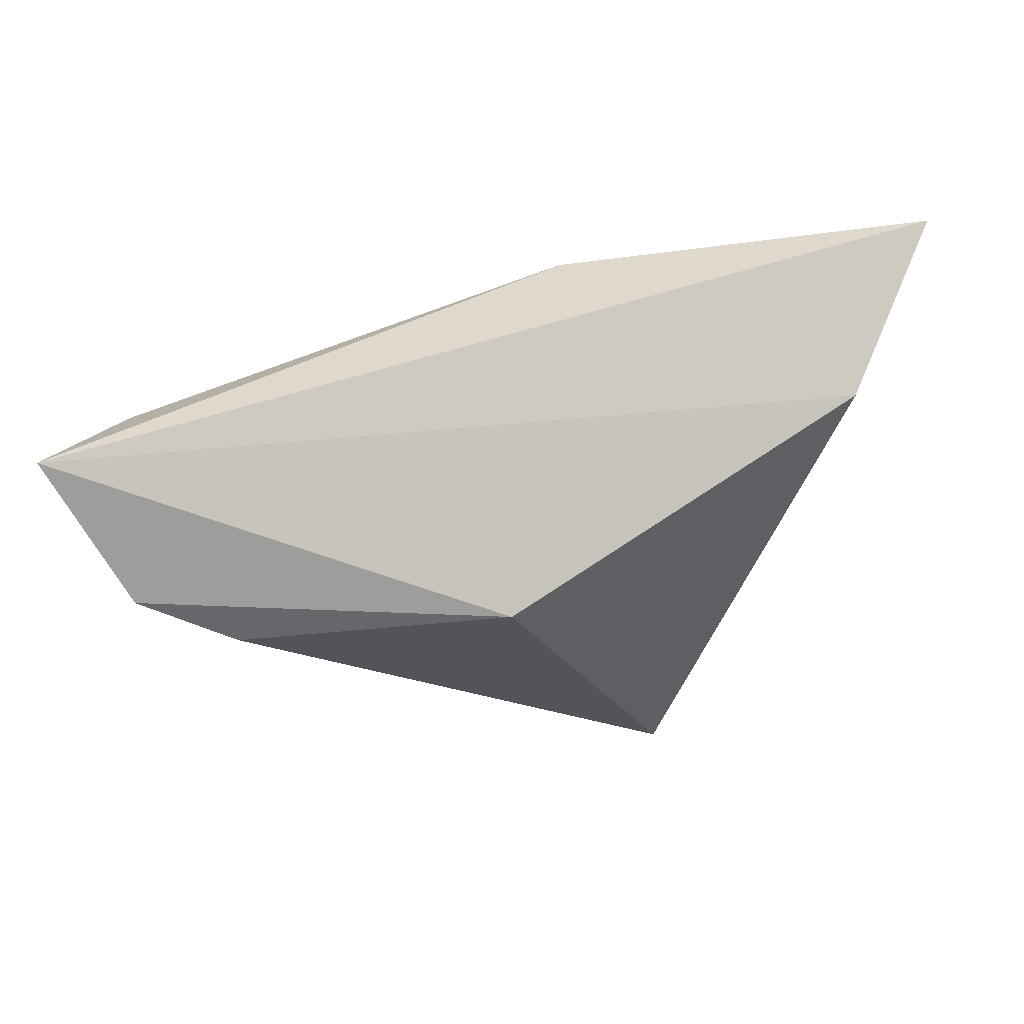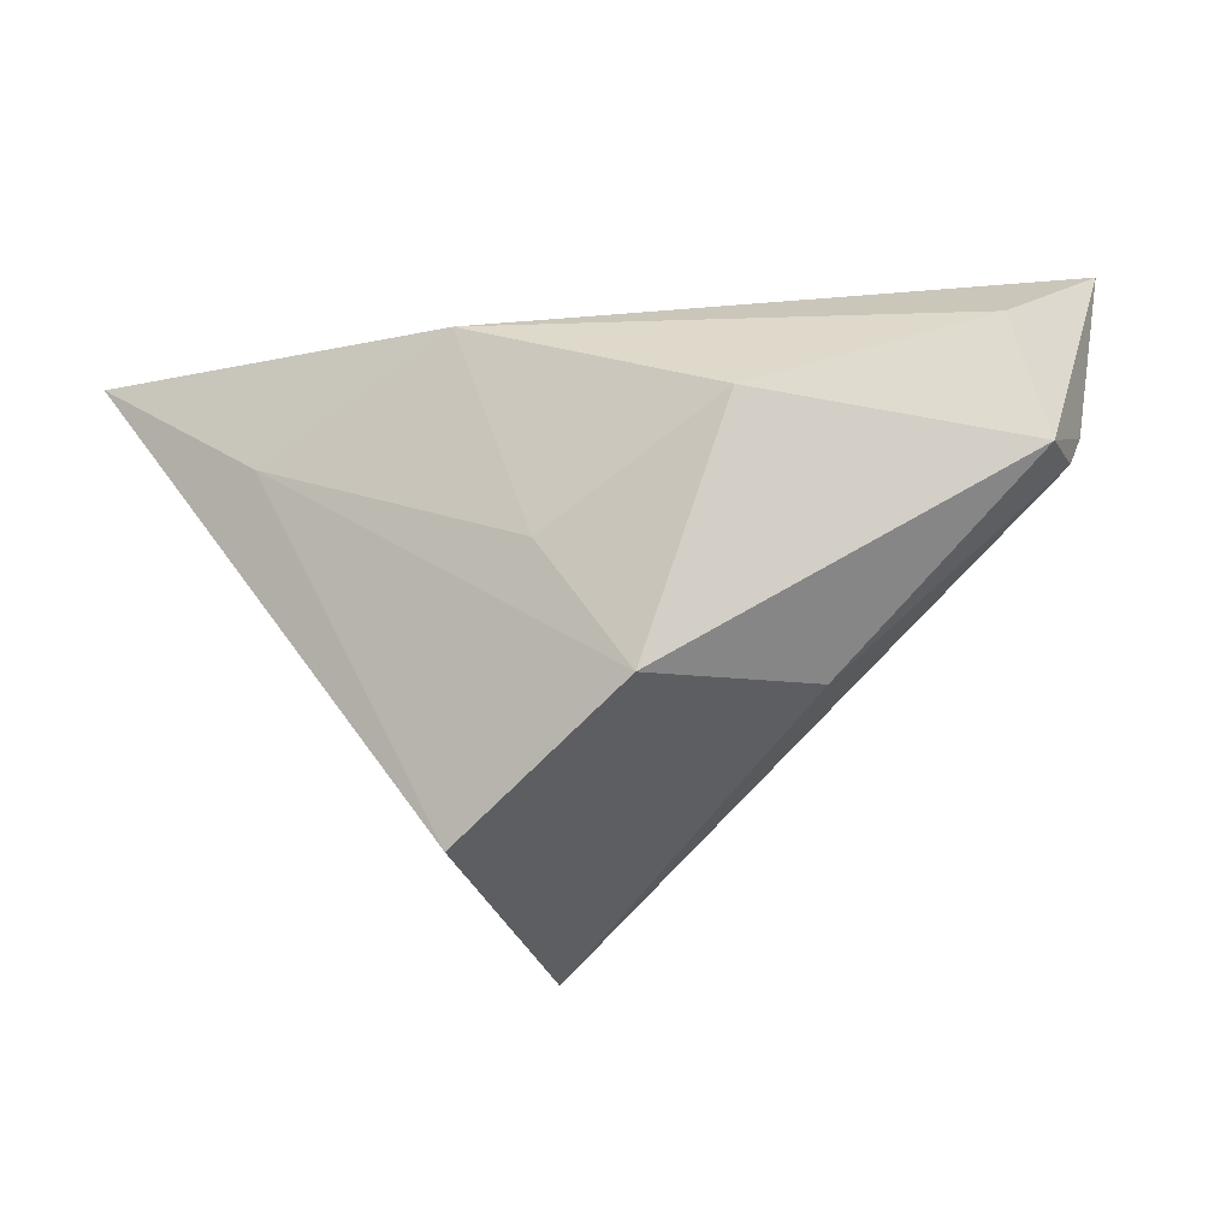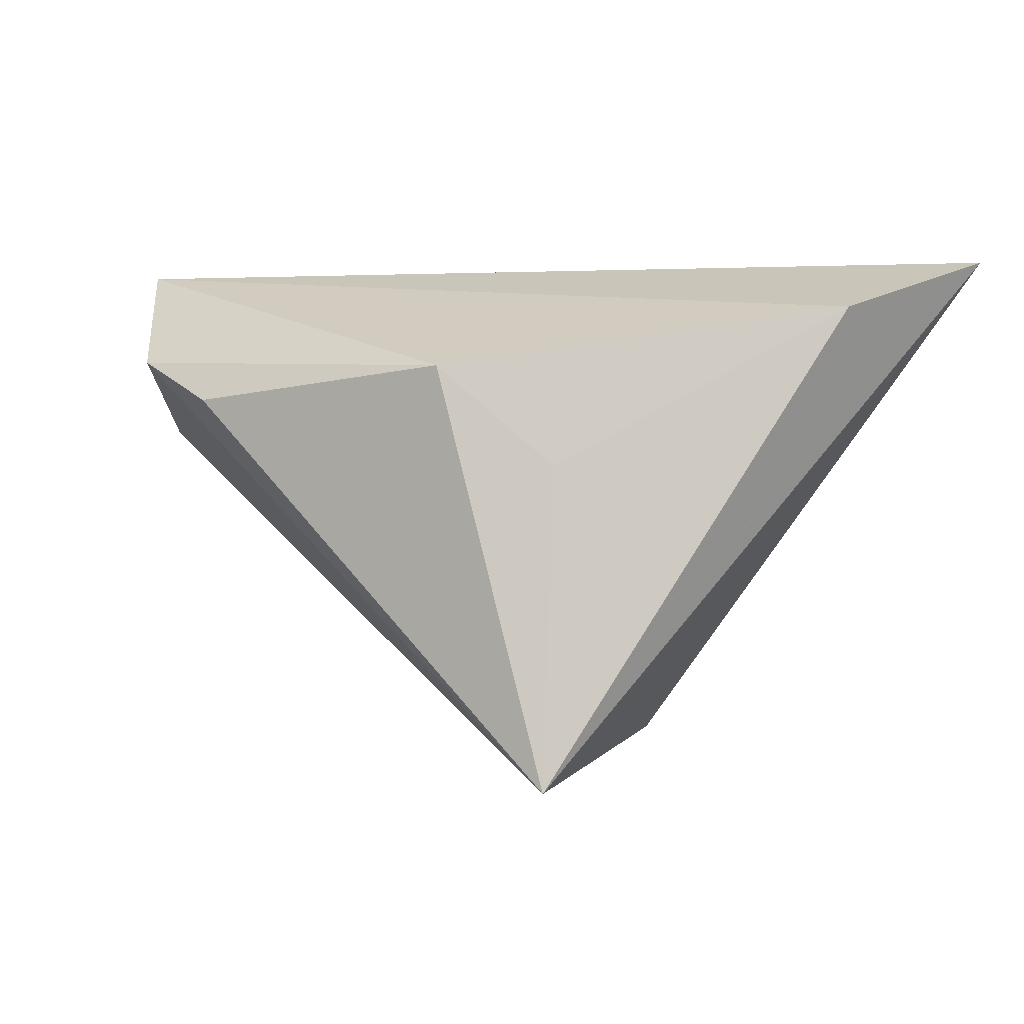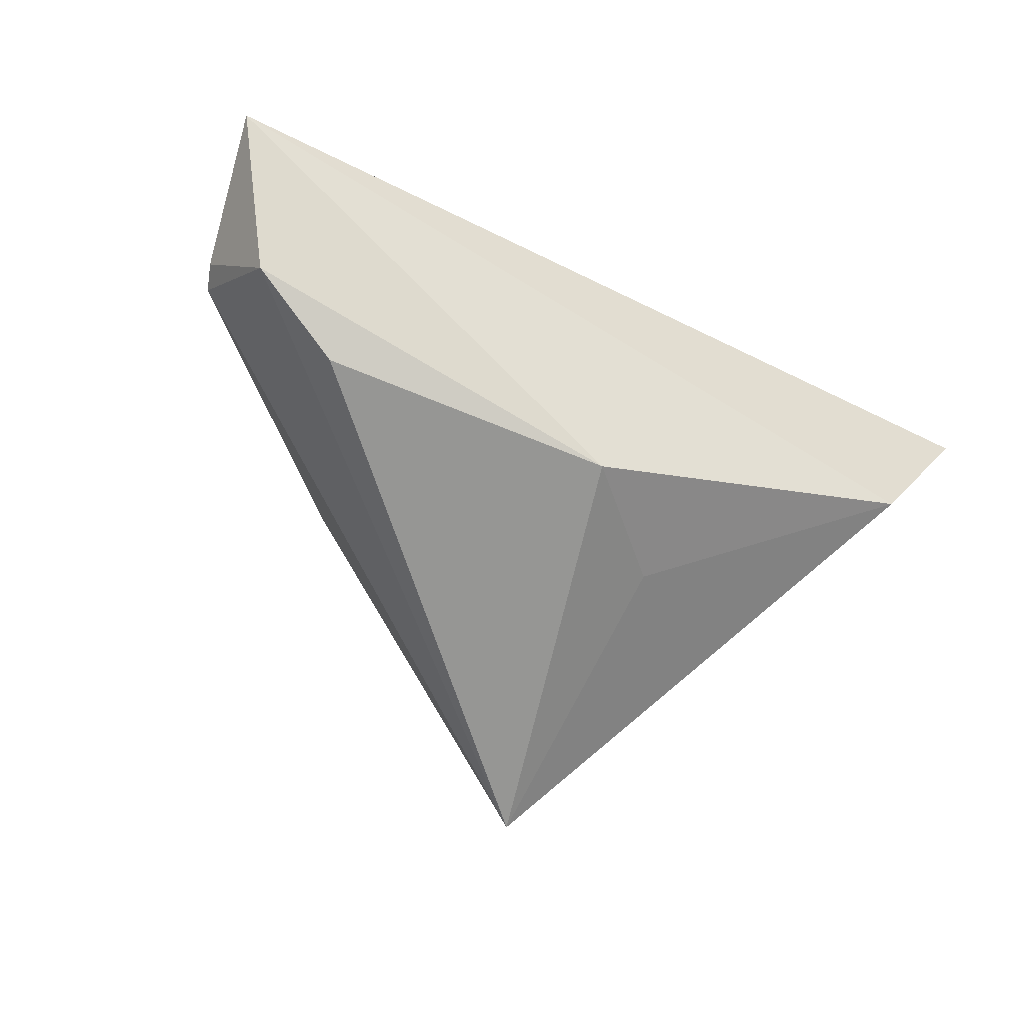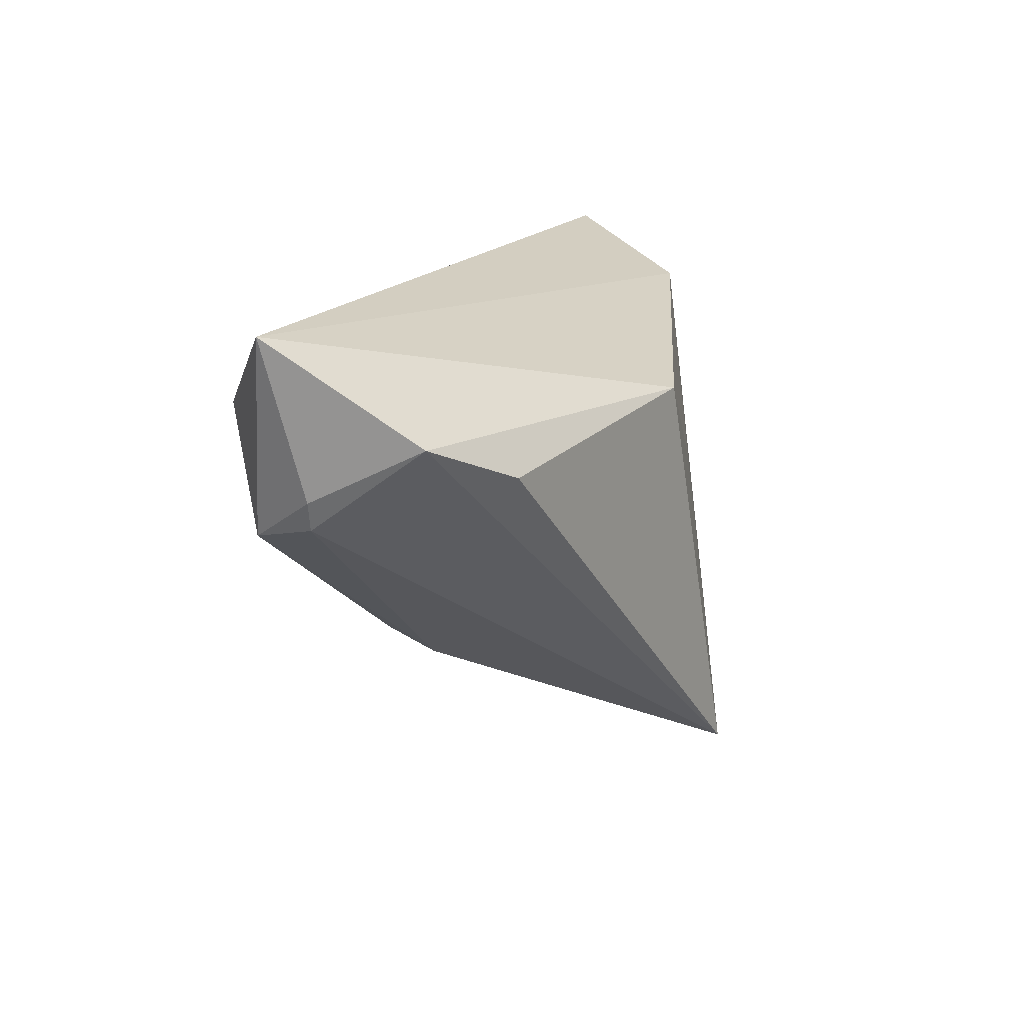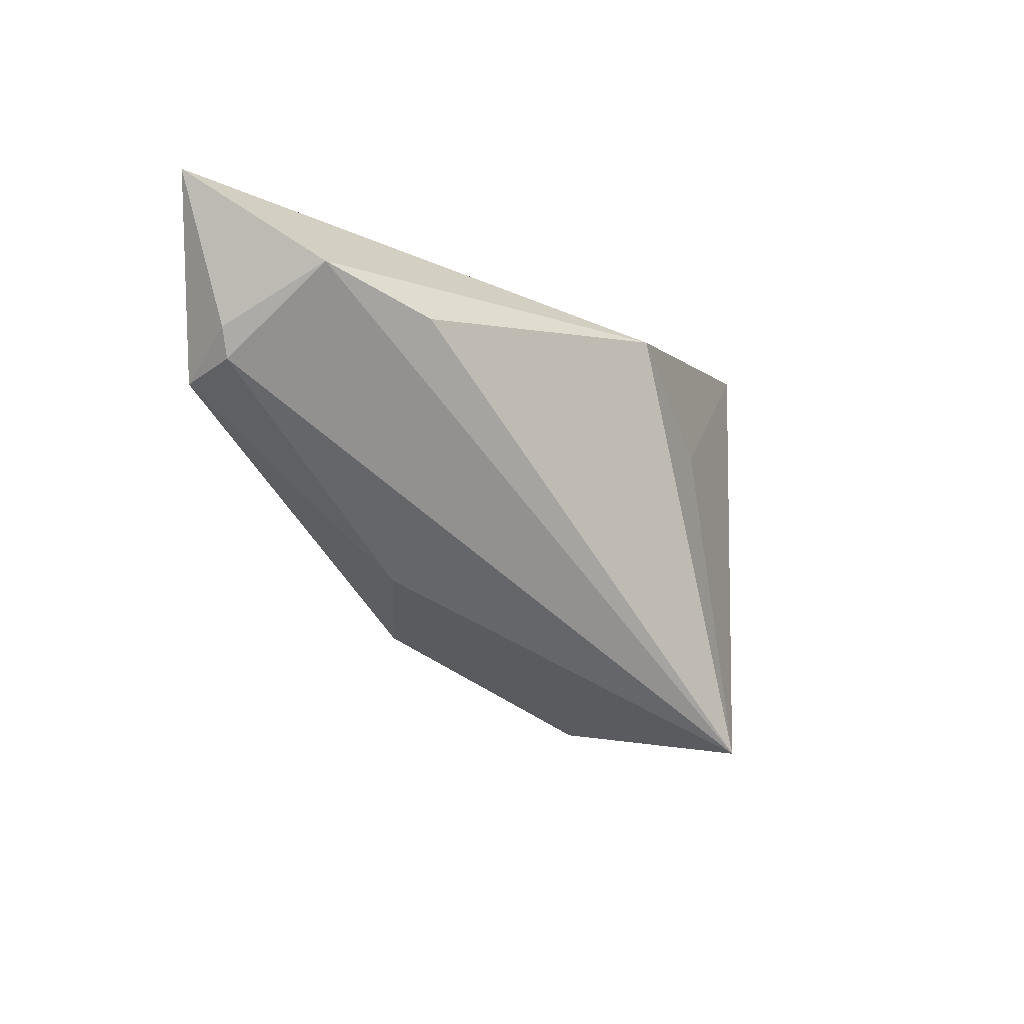
<metadata>
{"format":"obj","ext":"obj","renderer":"f3d","projection":"perspective","resolution":1024,"background":"white","views":[{"elev":-23.8,"azim":-173.1,"up":"+Z"},{"elev":-30.7,"azim":24.1,"up":"+Y"},{"elev":2.9,"azim":-150.4,"up":"+Y"},{"elev":-67.7,"azim":150.9,"up":"+Z"},{"elev":15.1,"azim":123.0,"up":"+Y"},{"elev":-11.1,"azim":137.3,"up":"+Y"}]}
</metadata>
<code>
v -0.01723 -0.03881 -0.02193
v -0.002618 0.01166 -0.02193
v 0.04944 0.001452 0.001302
v 0.0548 0.0248 -0.003967
v 0.02228 -0.01895 -0.00293
v -0.03506 0.009269 0.02059
v -0.01597 -0.000384 -0.01703
v -0.009707 0.01958 0.02277
v 0.0493 0.00306 -0.006052
v 0.03272 0.007577 -0.02193
v 0.04686 0.01543 0.006354
v 0.02146 0.004665 0.01976
v -0.04564 0.01865 0.002319
v 0.007981 -0.02299 0.01429
v 0.05051 0.006448 -0.006666
v -0.001798 -0.006925 0.01841
v -0.05553 0.0248 0.02264
v 0.04495 0.0126 -0.01826
v -0.01682 -0.03478 0.006801
f 17 1 19
f 13 1 17
f 13 17 4
f 4 2 13
f 4 17 8
f 14 19 1
f 7 2 1
f 1 13 7
f 7 13 2
f 4 8 11
f 11 8 12
f 17 19 6
f 19 14 6
f 6 8 17
f 1 9 5
f 5 14 1
f 18 9 1
f 18 15 9
f 4 15 18
f 18 2 4
f 3 5 9
f 14 5 3
f 12 14 3
f 4 11 3
f 3 11 12
f 3 15 4
f 9 15 3
f 8 6 16
f 16 6 14
f 12 8 16
f 16 14 12
f 1 2 10
f 10 18 1
f 2 18 10

</code>
